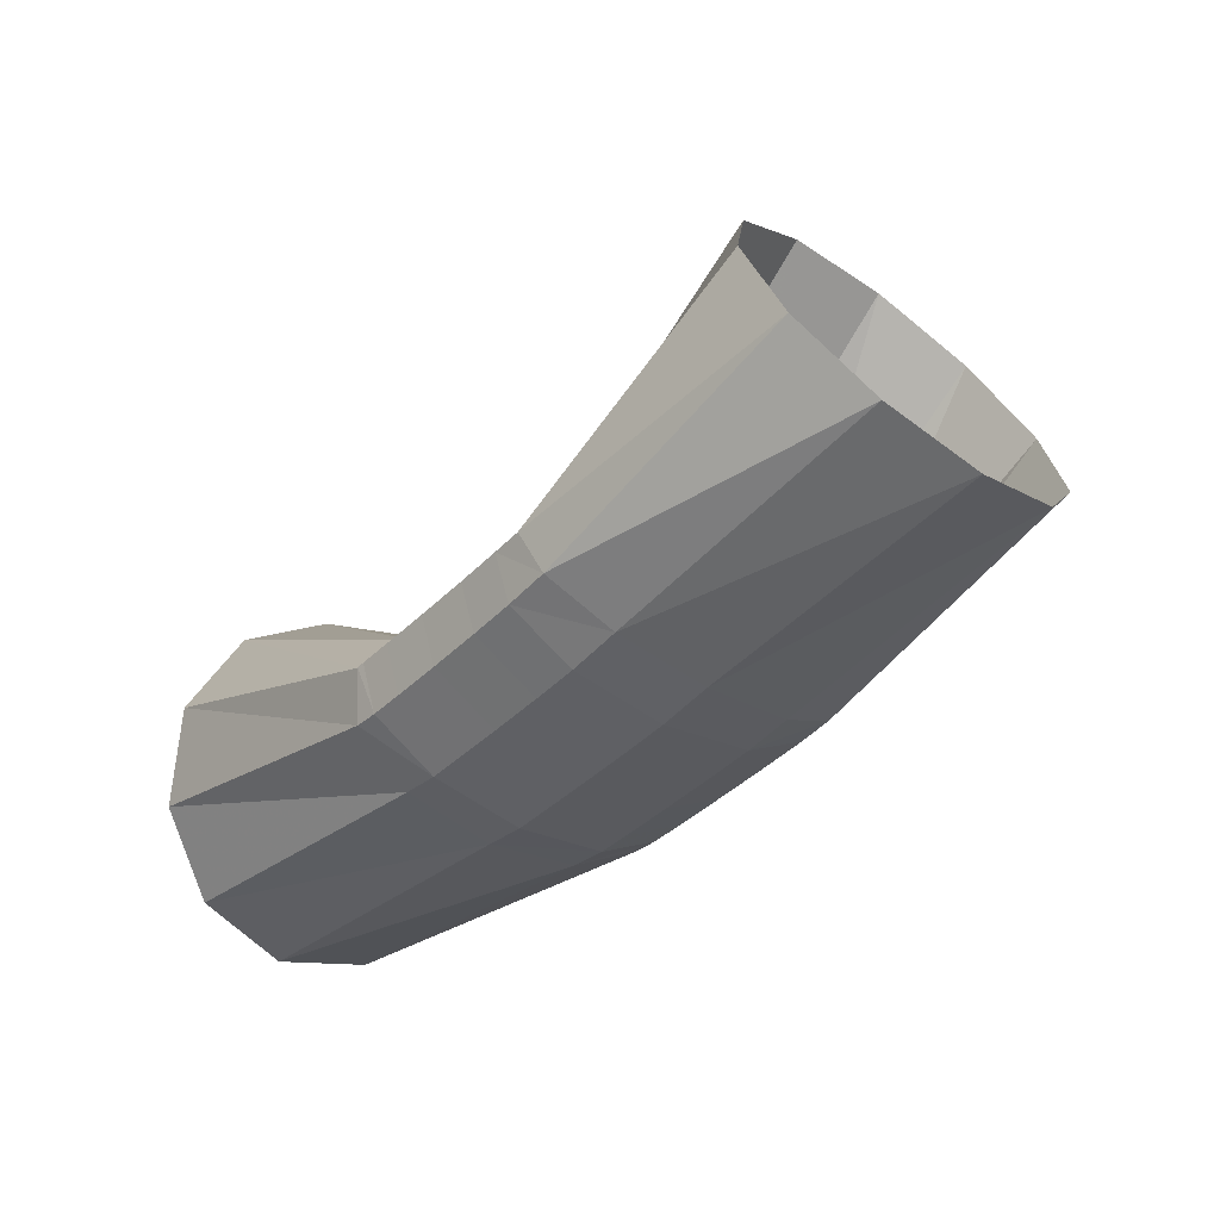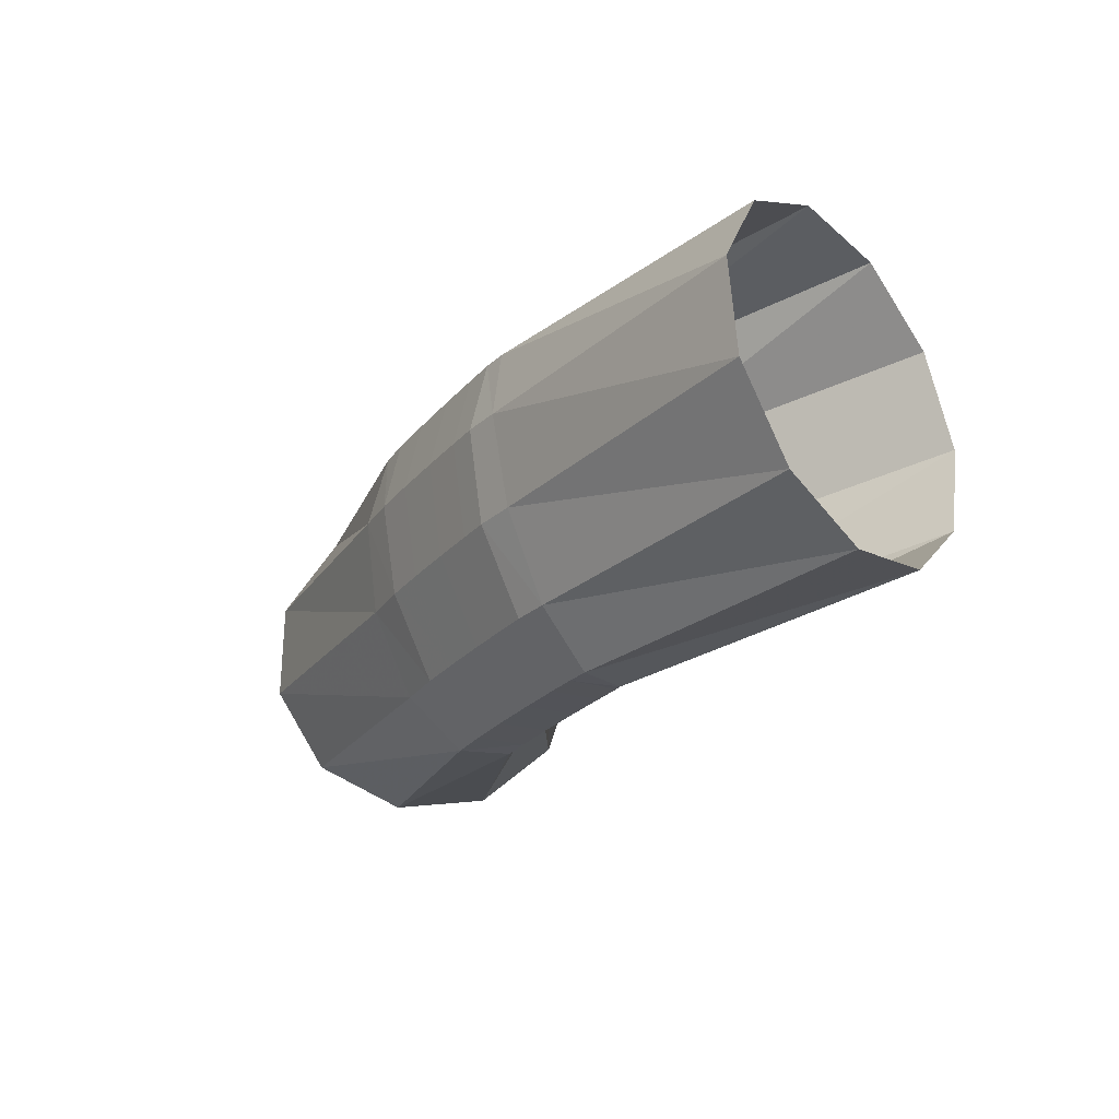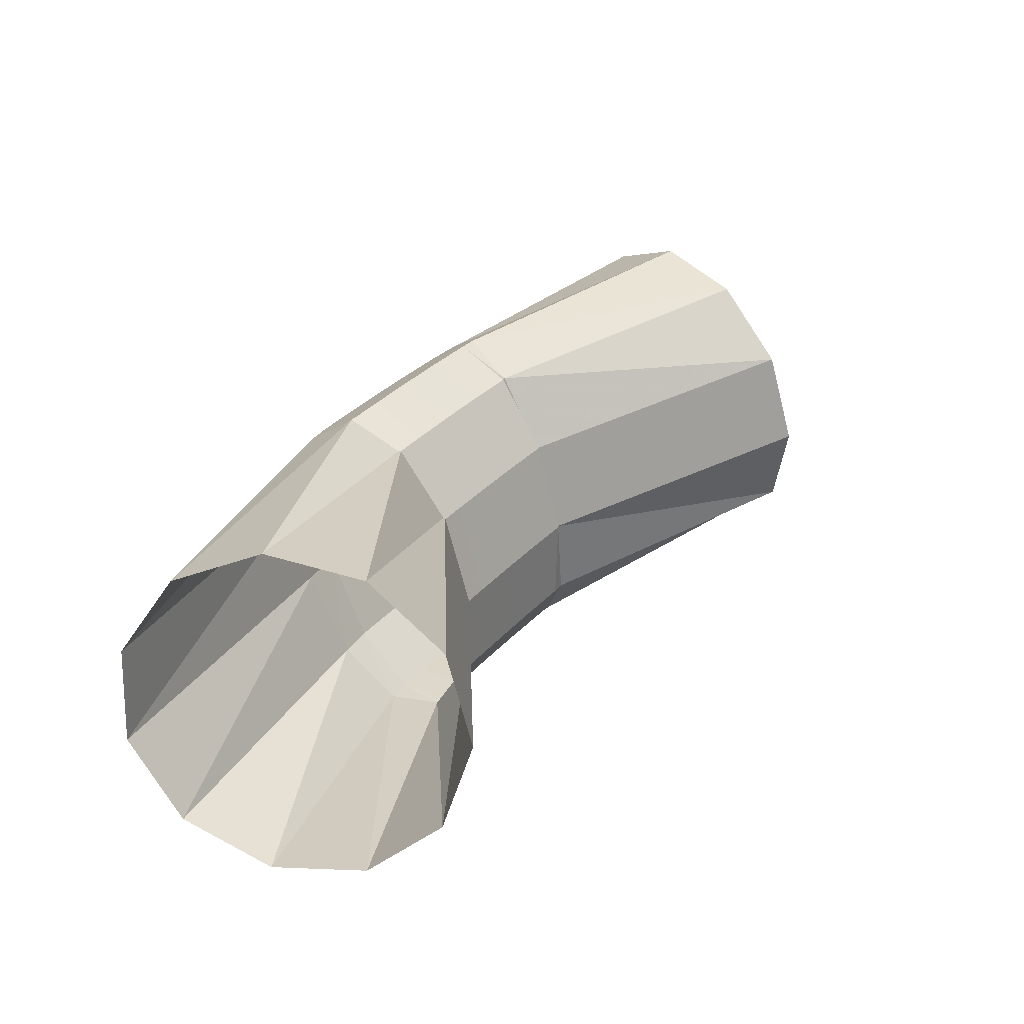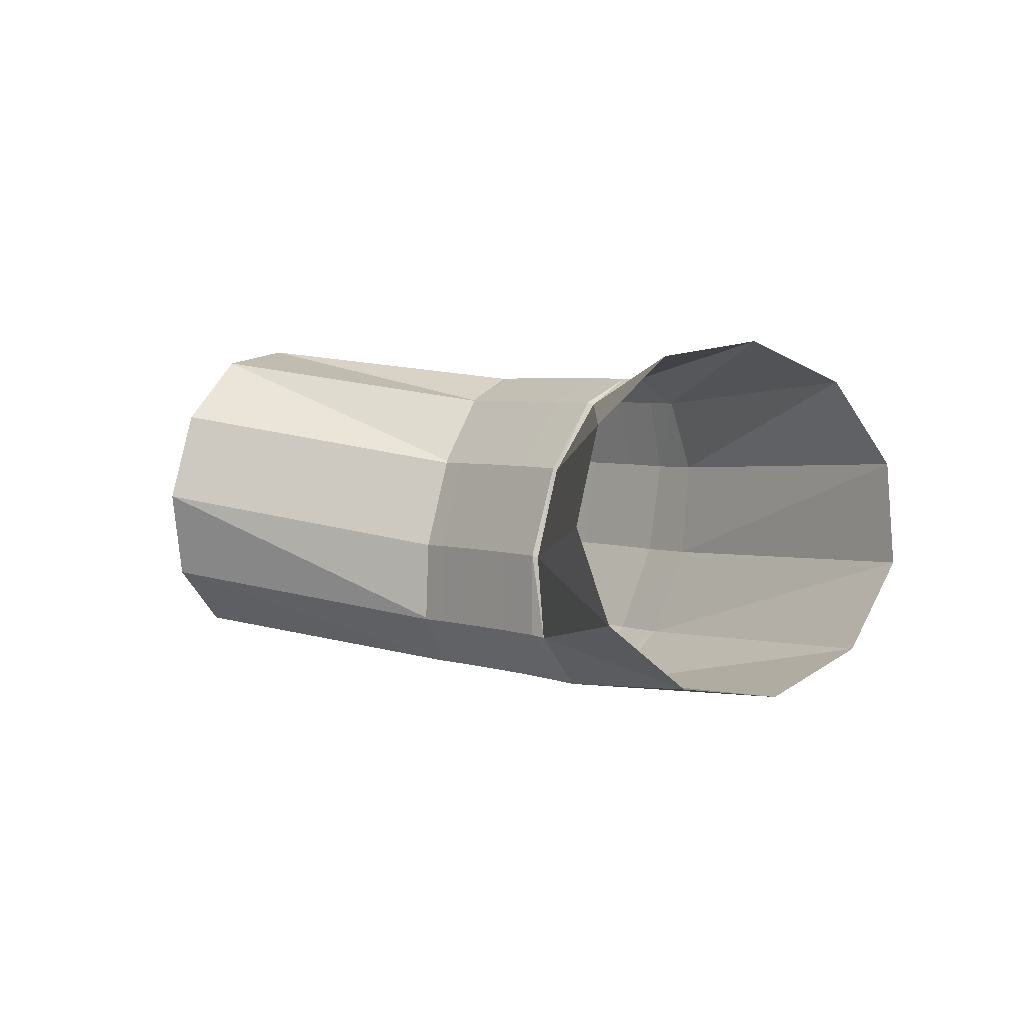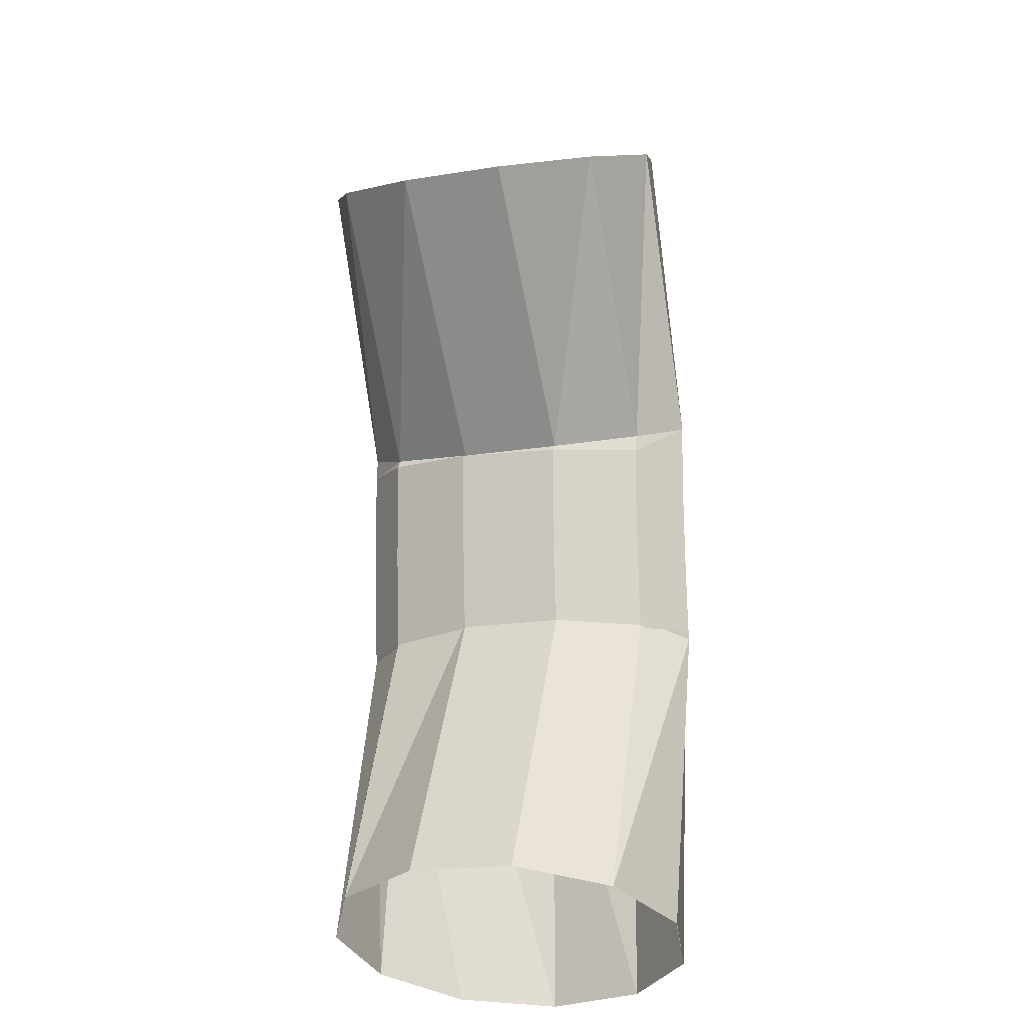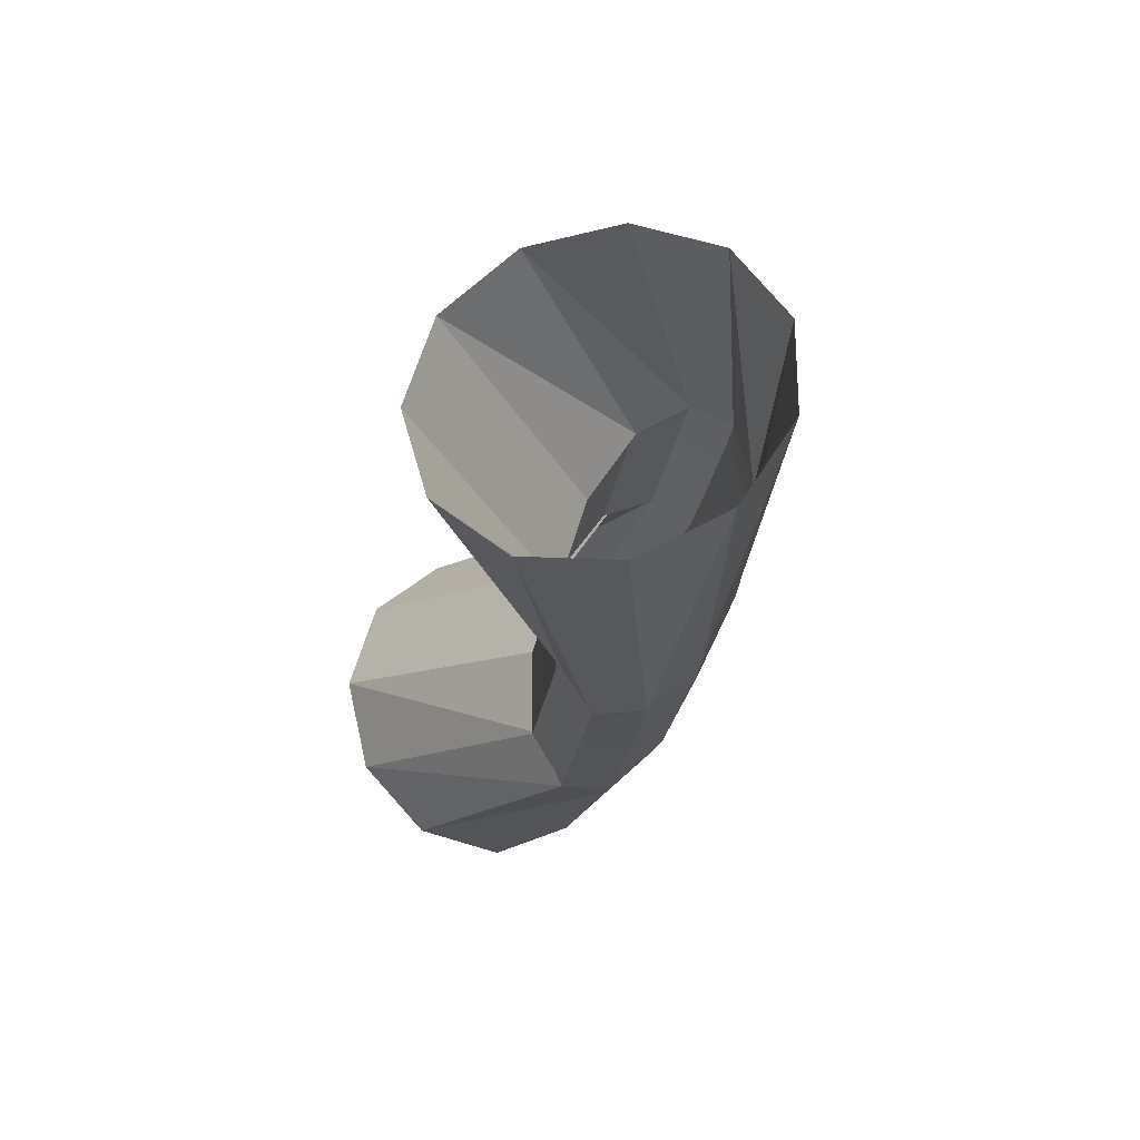
<metadata>
{"format":"obj","ext":"obj","renderer":"f3d","projection":"perspective","resolution":1024,"background":"white","views":[{"elev":-12.3,"azim":46.9,"up":"+Z"},{"elev":-23.1,"azim":-139.6,"up":"+Y"},{"elev":31.3,"azim":-77.9,"up":"+Y"},{"elev":3.7,"azim":28.1,"up":"+Y"},{"elev":55.4,"azim":-91.1,"up":"+Z"},{"elev":-23.3,"azim":61.4,"up":"+Y"}]}
</metadata>
<code>
g tube1
v 158.4 106.5 196.4
v 157.6 104.1 197.7
v 156.1 102.9 199.8
v 154.3 103.3 201.9
v 152.7 105.1 203.4
v 152 107.8 203.8
v 152.2 110.5 203.1
v 153.4 112.3 201.3
v 155.1 112.8 199.1
v 156.9 111.6 197.2
v 158.1 109.3 196.2
v 158.4 106.5 196.4
v 150.3 106.2 192.8
v 149.8 103.7 193.9
v 149 102.2 195.1
v 148.1 102.2 196.3
v 147.4 103.7 196.9
v 147.2 106.2 196.8
v 147.4 108.9 196
v 148.1 110.9 194.8
v 149 111.7 193.6
v 149.8 110.9 192.6
v 150.3 108.9 192.4
v 150.3 106.2 192.8
v 148.9 106.2 192.1
v 148.4 103.7 193.2
v 147.8 102.2 194.6
v 147.3 102.3 196
v 147 103.8 196.8
v 147 106.2 196.9
v 147.4 108.9 196.1
v 147.9 111 194.8
v 148.5 111.7 193.4
v 148.9 111 192.2
v 149.1 108.9 191.8
v 148.9 106.2 192.1
v 147.5 106.2 191.6
v 147.1 103.7 192.7
v 146.5 102.3 194.1
v 146 102.3 195.5
v 145.7 103.8 196.3
v 145.7 106.3 196.4
v 146 109 195.6
v 146.6 111 194.3
v 147.1 111.8 192.8
v 147.6 111 191.7
v 147.7 108.9 191.2
v 147.5 106.2 191.6
v 146 106.2 191
v 145.6 103.7 192.1
v 145 102.3 193.5
v 144.5 102.3 194.9
v 144.2 103.8 195.7
v 144.2 106.3 195.8
v 144.5 109 195
v 145 111 193.7
v 145.5 111.8 192.2
v 146 111 191.1
v 146.2 108.9 190.6
v 146 106.2 191
v 144.6 106.2 190.5
v 144.2 103.7 191.6
v 143.7 102.3 193
v 143.2 102.3 194.4
v 142.8 103.8 195.2
v 142.8 106.3 195.3
v 143.1 109 194.5
v 143.6 111 193.2
v 144.1 111.8 191.7
v 144.6 111 190.6
v 144.8 108.9 190.1
v 144.6 106.2 190.5
v 143.7 106.2 190.1
v 143.3 103.7 191.2
v 142.8 102.3 192.7
v 142.3 102.3 194
v 141.9 103.8 194.9
v 141.9 106.3 194.9
v 142.2 109 194.1
v 142.6 111 192.8
v 143.2 111.8 191.3
v 143.6 111 190.2
v 143.8 108.9 189.8
v 143.7 106.2 190.1
v 142.5 106.2 189.8
v 142.2 103.8 191
v 142.1 102.3 192.5
v 142.1 102.3 193.9
v 142.2 103.7 194.9
v 142.4 106.2 194.9
v 142.7 108.9 194.2
v 142.9 111 192.8
v 143 111.8 191.3
v 142.9 111 190
v 142.7 108.9 189.5
v 142.5 106.2 189.8
v 133.2 106.4 187.4
v 133 104.1 188.9
v 132.9 102.9 191.4
v 132.9 103.2 194.2
v 133 105.1 196.4
v 133.3 107.7 197.2
v 133.6 110.4 196.4
v 133.7 112.3 194.3
v 133.8 112.7 191.5
v 133.7 111.6 189
v 133.5 109.2 187.4
v 133.2 106.4 187.4
f 1 2 14
f 14 13 1
f 2 3 15
f 15 14 2
f 3 4 16
f 16 15 3
f 4 5 17
f 17 16 4
f 5 6 18
f 18 17 5
f 6 7 19
f 19 18 6
f 7 8 20
f 20 19 7
f 8 9 21
f 21 20 8
f 9 10 22
f 22 21 9
f 10 11 23
f 23 22 10
f 11 12 24
f 24 23 11
f 13 14 26
f 26 25 13
f 14 15 27
f 27 26 14
f 15 16 28
f 28 27 15
f 16 17 29
f 29 28 16
f 17 18 30
f 30 29 17
f 18 19 31
f 31 30 18
f 19 20 32
f 32 31 19
f 20 21 33
f 33 32 20
f 21 22 34
f 34 33 21
f 22 23 35
f 35 34 22
f 23 24 36
f 36 35 23
f 25 26 38
f 38 37 25
f 26 27 39
f 39 38 26
f 27 28 40
f 40 39 27
f 28 29 41
f 41 40 28
f 29 30 42
f 42 41 29
f 30 31 43
f 43 42 30
f 31 32 44
f 44 43 31
f 32 33 45
f 45 44 32
f 33 34 46
f 46 45 33
f 34 35 47
f 47 46 34
f 35 36 48
f 48 47 35
f 37 38 50
f 50 49 37
f 38 39 51
f 51 50 38
f 39 40 52
f 52 51 39
f 40 41 53
f 53 52 40
f 41 42 54
f 54 53 41
f 42 43 55
f 55 54 42
f 43 44 56
f 56 55 43
f 44 45 57
f 57 56 44
f 45 46 58
f 58 57 45
f 46 47 59
f 59 58 46
f 47 48 60
f 60 59 47
f 49 50 62
f 62 61 49
f 50 51 63
f 63 62 50
f 51 52 64
f 64 63 51
f 52 53 65
f 65 64 52
f 53 54 66
f 66 65 53
f 54 55 67
f 67 66 54
f 55 56 68
f 68 67 55
f 56 57 69
f 69 68 56
f 57 58 70
f 70 69 57
f 58 59 71
f 71 70 58
f 59 60 72
f 72 71 59
f 61 62 74
f 74 73 61
f 62 63 75
f 75 74 62
f 63 64 76
f 76 75 63
f 64 65 77
f 77 76 64
f 65 66 78
f 78 77 65
f 66 67 79
f 79 78 66
f 67 68 80
f 80 79 67
f 68 69 81
f 81 80 68
f 69 70 82
f 82 81 69
f 70 71 83
f 83 82 70
f 71 72 84
f 84 83 71
f 73 74 86
f 86 85 73
f 74 75 87
f 87 86 74
f 75 76 88
f 88 87 75
f 76 77 89
f 89 88 76
f 77 78 90
f 90 89 77
f 78 79 91
f 91 90 78
f 79 80 92
f 92 91 79
f 80 81 93
f 93 92 80
f 81 82 94
f 94 93 81
f 82 83 95
f 95 94 82
f 83 84 96
f 96 95 83
f 85 86 98
f 98 97 85
f 86 87 99
f 99 98 86
f 87 88 100
f 100 99 87
f 88 89 101
f 101 100 88
f 89 90 102
f 102 101 89
f 90 91 103
f 103 102 90
f 91 92 104
f 104 103 91
f 92 93 105
f 105 104 92
f 93 94 106
f 106 105 93
f 94 95 107
f 107 106 94
f 95 96 108
f 108 107 95
g

</code>
